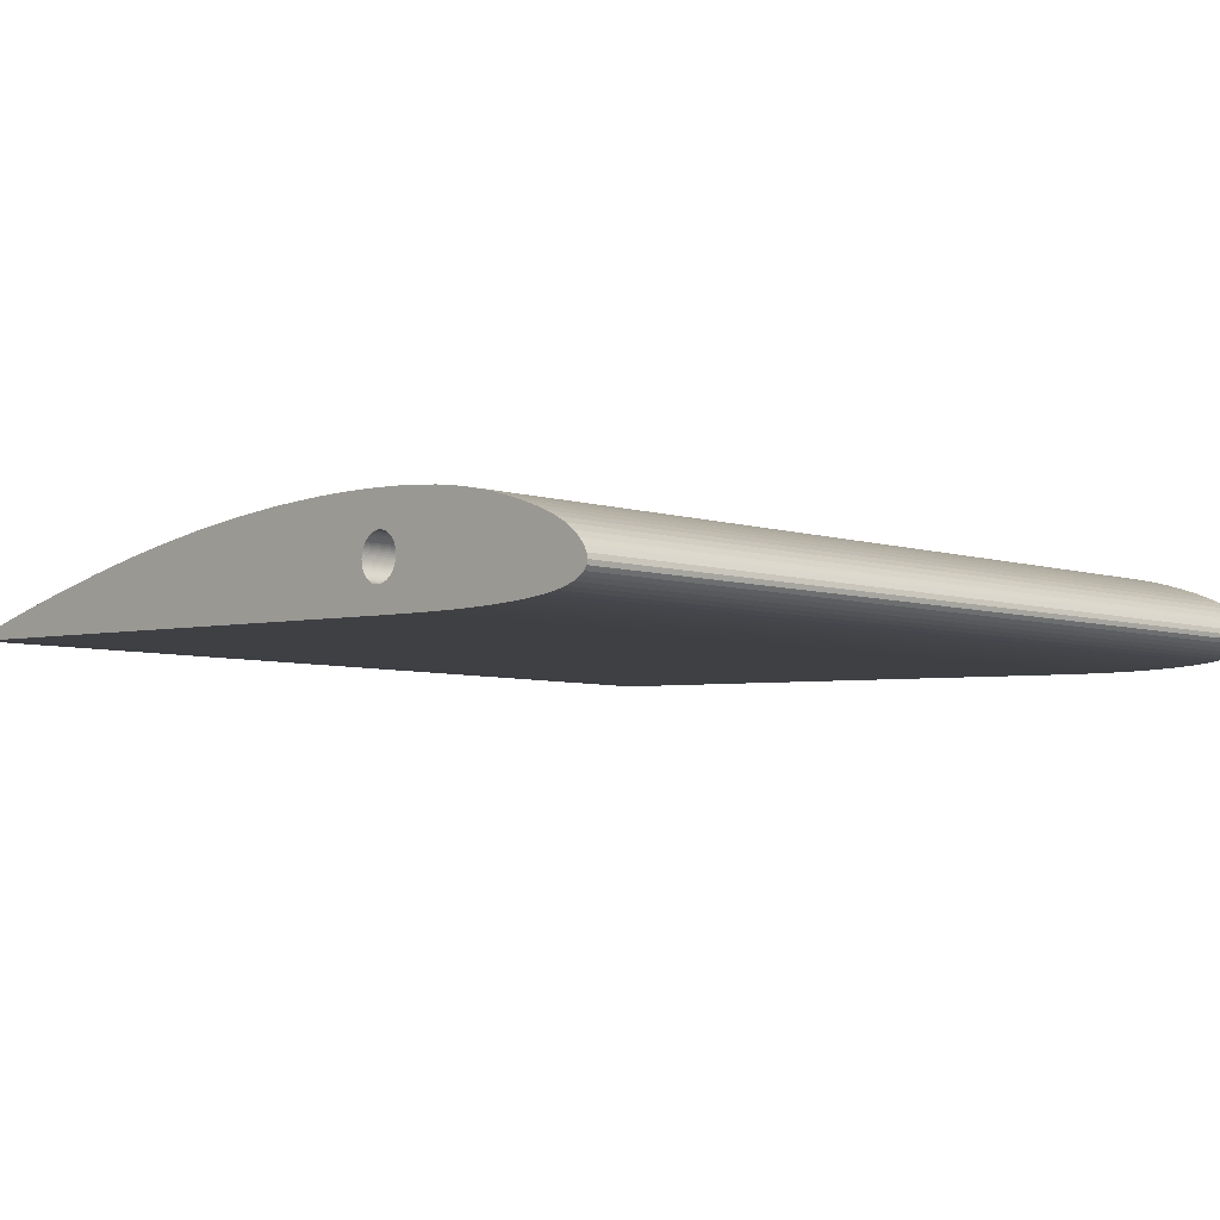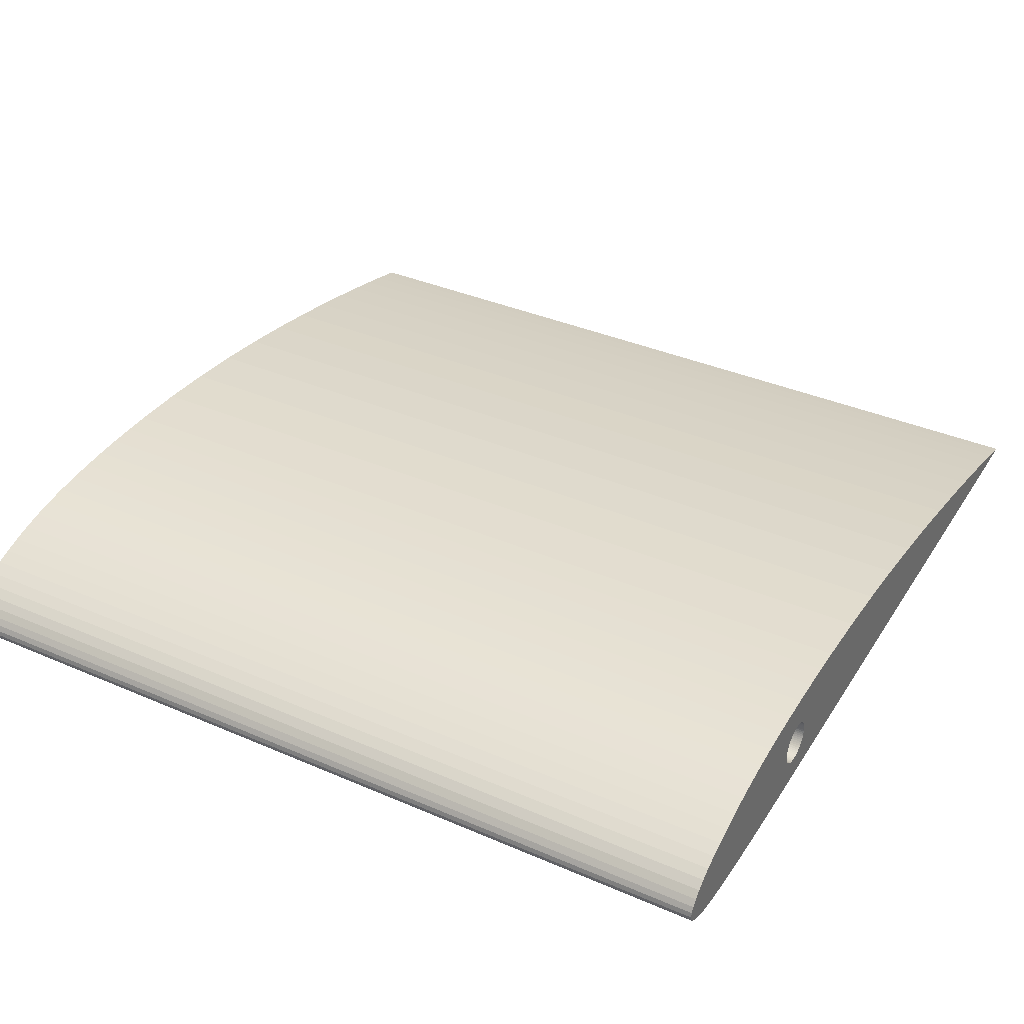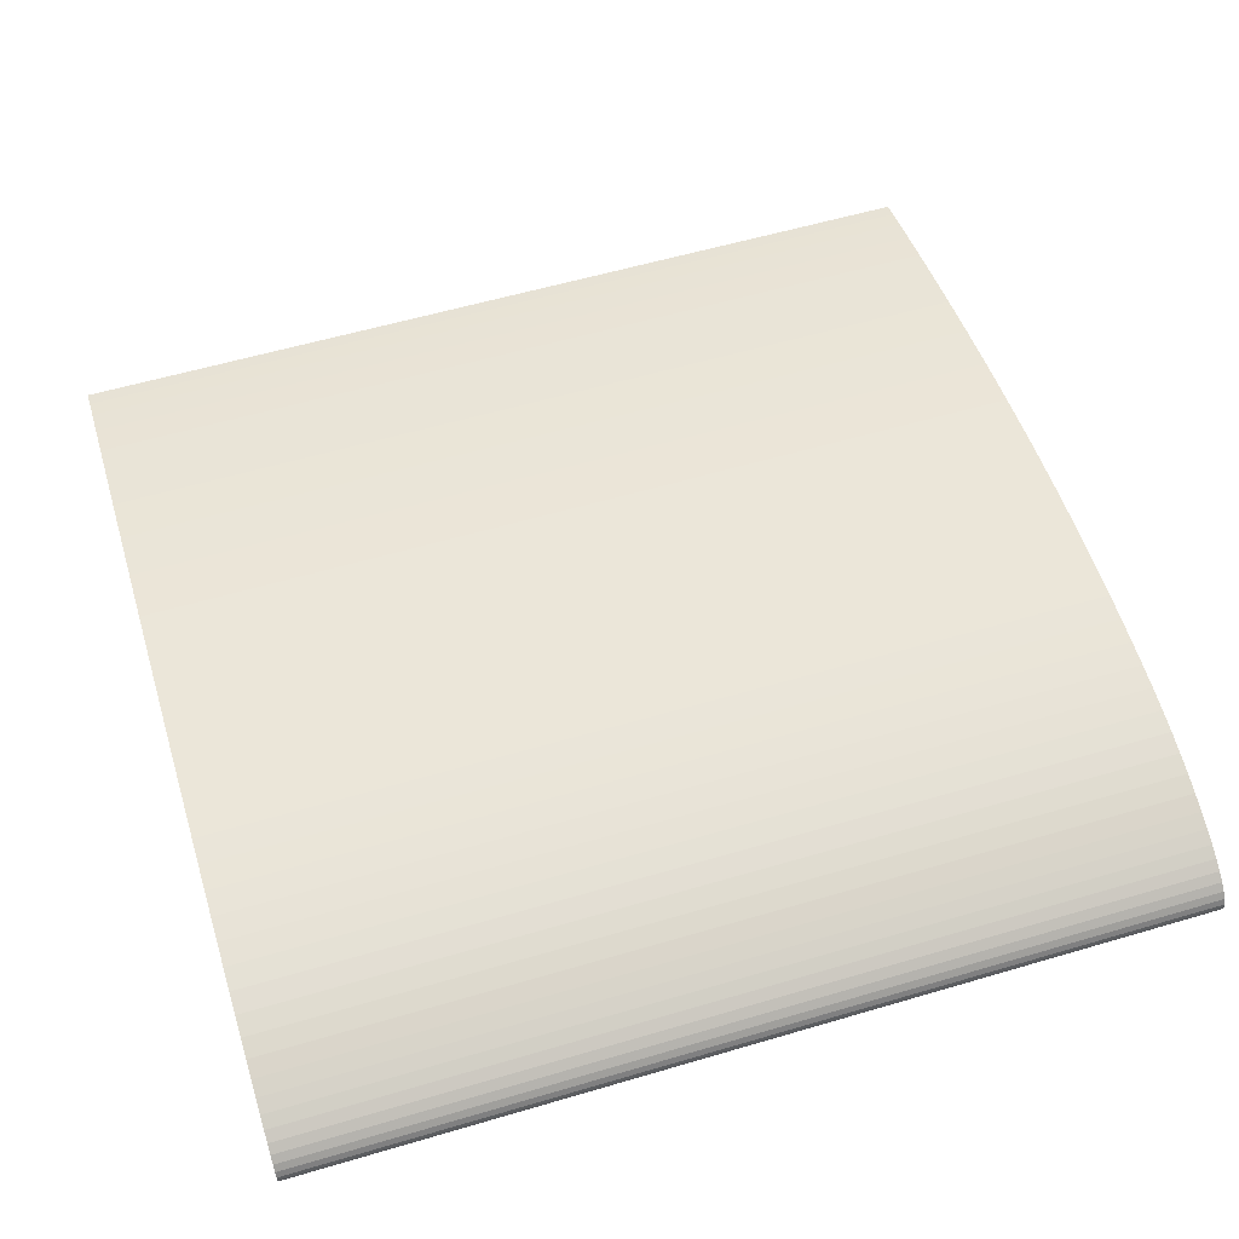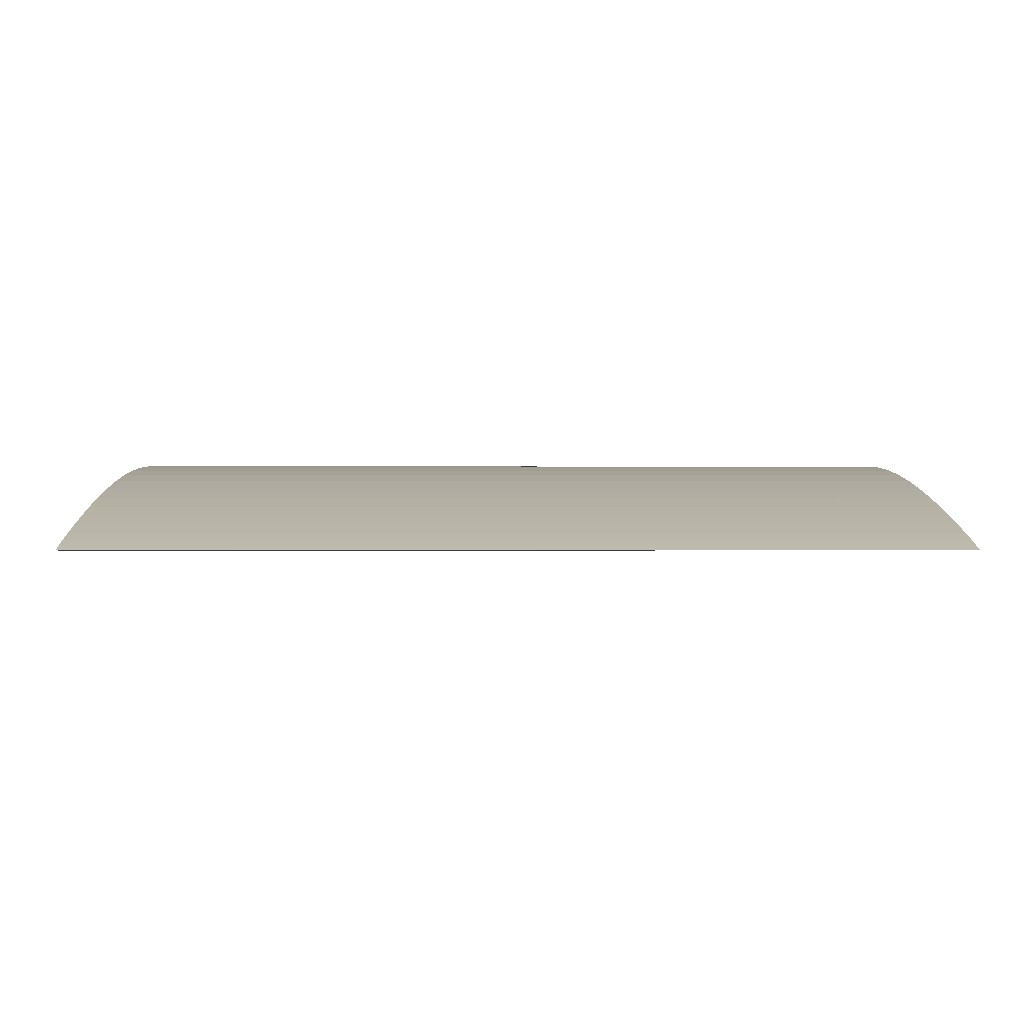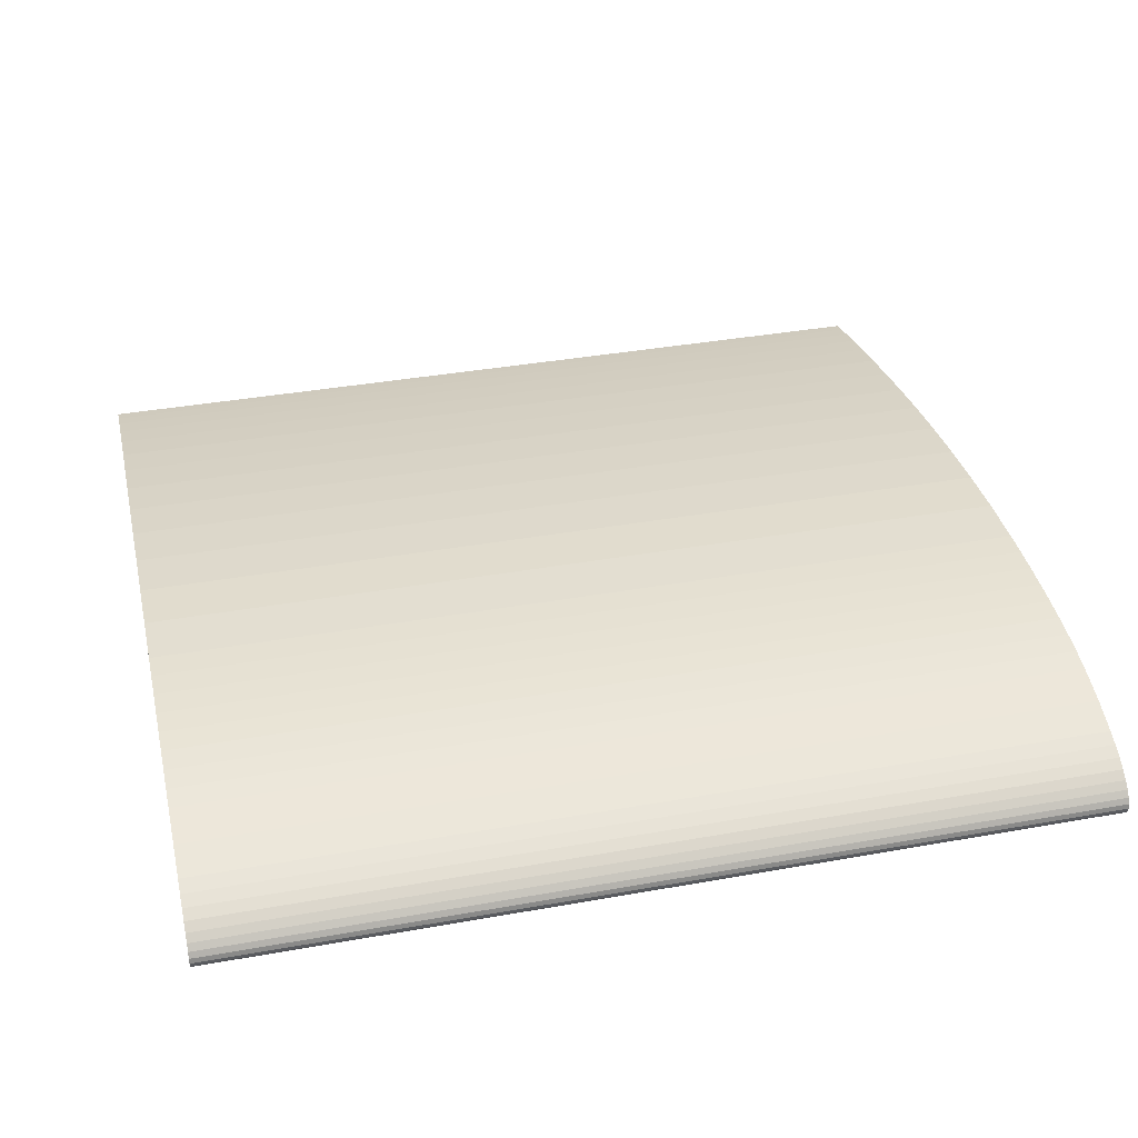
<metadata>
{"format":"obj","ext":"obj","renderer":"f3d","projection":"perspective","resolution":1024,"background":"white","views":[{"elev":-6.0,"azim":-133.5,"up":"+Y"},{"elev":36.8,"azim":-60.7,"up":"+Y"},{"elev":57.7,"azim":-107.0,"up":"+Y"},{"elev":1.0,"azim":89.1,"up":"+Y"},{"elev":37.8,"azim":-102.8,"up":"+Y"}]}
</metadata>
<code>
v 180 0 270
v 180 0 90
v 179.2 0.207 270
v 179.2 0.207 90
v 179.2 -0.045 90
v 179.2 -0.045 270
v 176.9 0.8064 90
v 176.9 0.8064 270
v 0.1926 -0.8154 90
v 0 0.0846 90
v 0.7704 -1.616 90
v 0.1926 1.109 90
v 1.73 -2.333 90
v 0.7704 2.257 90
v 3.067 -2.972 90
v 1.73 3.497 90
v 4.775 -3.526 90
v 3.067 4.774 90
v 6.851 -3.985 90
v 4.775 6.034 90
v 6.851 7.249 90
v 9.281 -4.345 90
v 9.281 8.419 90
v 12.06 -4.621 90
v 12.06 9.563 90
v 15.17 -4.824 90
v 15.17 10.69 90
v 18.6 -4.973 90
v 18.6 11.79 90
v 22.33 -5.069 90
v 22.33 12.84 90
v 26.36 -5.11 90
v 26.36 13.79 90
v 30.66 -5.098 90
v 30.66 14.6 90
v 35.21 -5.031 90
v 45 -4.775 90
v 46.57 2.09 90
v 46.86 1.781 90
v 47.17 1.501 90
v 40 -4.921 90
v 46.31 2.424 90
v 47.51 1.251 90
v 46.09 2.781 90
v 47.87 1.034 90
v 45.89 3.157 90
v 48.25 0.8527 90
v 45.74 3.549 90
v 48.65 0.7074 90
v 50.19 -4.606 90
v 45.62 3.955 90
v 49.06 0.5998 90
v 45.54 4.369 90
v 49.47 0.5309 90
v 45.5 4.789 90
v 49.89 0.5012 90
v 35.21 15.27 90
v 45.5 5.211 90
v 50.32 0.5111 90
v 45.54 5.631 90
v 50.74 0.5605 90
v 45.62 6.045 90
v 51.15 0.6488 90
v 45.74 6.451 90
v 51.55 0.7754 90
v 55.56 -4.424 90
v 51.94 0.9391 90
v 52.31 1.139 90
v 52.66 1.372 90
v 52.99 1.637 90
v 53.29 1.932 90
v 40 15.79 90
v 45.89 6.843 90
v 46.09 7.219 90
v 46.31 7.576 90
v 46.57 7.91 90
v 53.56 2.254 90
v 53.81 2.599 90
v 61.07 -4.232 90
v 54.01 2.966 90
v 54.19 3.351 90
v 54.32 3.751 90
v 54.42 4.161 90
v 54.48 4.579 90
v 54.5 5 90
v 45 16.19 90
v 46.86 8.219 90
v 47.17 8.499 90
v 47.51 8.749 90
v 47.87 8.966 90
v 48.25 9.147 90
v 48.65 9.293 90
v 66.71 -4.036 90
v 54.48 5.421 90
v 50.19 16.48 90
v 49.06 9.4 90
v 49.47 9.469 90
v 49.89 9.499 90
v 50.32 9.489 90
v 50.74 9.44 90
v 51.15 9.351 90
v 51.55 9.225 90
v 55.56 16.68 90
v 51.94 9.061 90
v 52.31 8.861 90
v 52.66 8.628 90
v 52.99 8.363 90
v 53.29 8.068 90
v 53.56 7.746 90
v 61.07 16.77 90
v 53.81 7.401 90
v 54.01 7.034 90
v 54.19 6.649 90
v 54.32 6.249 90
v 54.42 5.839 90
v 66.71 16.76 90
v 78.25 -3.632 90
v 78.25 16.43 90
v 90 15.69 90
v 90 -3.226 90
v 101.7 14.59 90
v 101.7 -2.819 90
v 113.3 13.17 90
v 113.3 -2.421 90
v 124.4 11.53 90
v 124.4 -2.036 90
v 135 9.742 90
v 135 -1.67 90
v 144.8 7.909 90
v 144.8 -1.334 90
v 153.6 6.12 90
v 153.6 -1.035 90
v 161.4 4.455 90
v 161.4 -0.7722 90
v 167.9 2.981 90
v 167.9 -0.5436 90
v 173.1 1.75 90
v 173.1 -0.342 90
v 176.9 -0.1692 90
v 0 0.0846 270
v 0.1926 -0.8154 270
v 0.7704 -1.616 270
v 0.1926 1.109 270
v 1.73 -2.333 270
v 0.7704 2.257 270
v 3.067 -2.972 270
v 1.73 3.497 270
v 4.775 -3.526 270
v 3.067 4.774 270
v 6.851 -3.985 270
v 4.775 6.034 270
v 6.851 7.249 270
v 9.281 -4.345 270
v 9.281 8.419 270
v 12.06 -4.621 270
v 12.06 9.563 270
v 15.17 -4.824 270
v 15.17 10.69 270
v 18.6 -4.973 270
v 18.6 11.79 270
v 22.33 -5.069 270
v 22.33 12.84 270
v 26.36 -5.11 270
v 26.36 13.79 270
v 30.66 -5.098 270
v 30.66 14.6 270
v 35.21 -5.031 270
v 46.57 2.09 270
v 45 -4.775 270
v 46.86 1.781 270
v 47.17 1.501 270
v 46.31 2.424 270
v 40 -4.921 270
v 47.51 1.251 270
v 46.09 2.781 270
v 47.87 1.034 270
v 45.89 3.157 270
v 48.25 0.8527 270
v 45.74 3.549 270
v 48.65 0.7074 270
v 50.19 -4.606 270
v 45.62 3.955 270
v 49.06 0.5998 270
v 45.54 4.369 270
v 49.47 0.5309 270
v 45.5 4.789 270
v 49.89 0.5012 270
v 35.21 15.27 270
v 45.5 5.211 270
v 50.32 0.5111 270
v 45.54 5.631 270
v 50.74 0.5605 270
v 45.62 6.045 270
v 51.15 0.6488 270
v 45.74 6.451 270
v 51.55 0.7754 270
v 55.56 -4.424 270
v 51.94 0.9391 270
v 52.31 1.139 270
v 52.66 1.372 270
v 52.99 1.637 270
v 53.29 1.932 270
v 40 15.79 270
v 45.89 6.843 270
v 46.09 7.219 270
v 46.31 7.576 270
v 46.57 7.91 270
v 53.56 2.254 270
v 53.81 2.599 270
v 61.07 -4.232 270
v 54.01 2.966 270
v 54.19 3.351 270
v 54.32 3.751 270
v 54.42 4.161 270
v 54.48 4.579 270
v 54.5 5 270
v 45 16.19 270
v 46.86 8.219 270
v 47.17 8.499 270
v 47.51 8.749 270
v 47.87 8.966 270
v 48.25 9.147 270
v 48.65 9.293 270
v 66.71 -4.036 270
v 54.48 5.421 270
v 50.19 16.48 270
v 49.06 9.4 270
v 49.47 9.469 270
v 49.89 9.499 270
v 50.32 9.489 270
v 50.74 9.44 270
v 51.15 9.351 270
v 51.55 9.225 270
v 55.56 16.68 270
v 51.94 9.061 270
v 52.31 8.861 270
v 52.66 8.628 270
v 52.99 8.363 270
v 53.29 8.068 270
v 53.56 7.746 270
v 61.07 16.77 270
v 53.81 7.401 270
v 54.01 7.034 270
v 54.19 6.649 270
v 54.32 6.249 270
v 54.42 5.839 270
v 66.71 16.76 270
v 78.25 -3.632 270
v 78.25 16.43 270
v 90 15.69 270
v 90 -3.226 270
v 101.7 14.59 270
v 101.7 -2.819 270
v 113.3 13.17 270
v 113.3 -2.421 270
v 124.4 11.53 270
v 124.4 -2.036 270
v 135 9.742 270
v 135 -1.67 270
v 144.8 7.909 270
v 144.8 -1.334 270
v 153.6 6.12 270
v 153.6 -1.035 270
v 161.4 4.455 270
v 161.4 -0.7722 270
v 167.9 2.981 270
v 167.9 -0.5436 270
v 173.1 1.75 270
v 173.1 -0.342 270
v 176.9 -0.1692 270
f 1 2 3
f 2 4 3
f 5 2 6
f 6 2 1
f 4 7 3
f 3 7 8
f 9 10 11
f 10 12 11
f 11 12 13
f 12 14 13
f 13 14 15
f 14 16 15
f 15 16 17
f 17 18 19
f 16 18 17
f 18 20 19
f 19 21 22
f 20 21 19
f 22 23 24
f 21 23 22
f 24 25 26
f 23 25 24
f 26 27 28
f 25 27 26
f 28 29 30
f 27 29 28
f 30 31 32
f 29 31 30
f 32 33 34
f 31 33 32
f 34 35 36
f 33 35 34
f 37 38 39
f 39 40 37
f 41 42 37
f 37 42 38
f 40 43 37
f 41 44 42
f 43 45 37
f 41 46 44
f 45 47 37
f 41 48 46
f 37 49 50
f 47 49 37
f 41 51 48
f 49 52 50
f 41 53 51
f 36 53 41
f 52 54 50
f 36 55 53
f 54 56 50
f 35 57 36
f 36 58 55
f 57 58 36
f 56 59 50
f 57 60 58
f 59 61 50
f 57 62 60
f 61 63 50
f 57 64 62
f 63 65 50
f 50 65 66
f 65 67 66
f 67 68 66
f 68 69 66
f 69 70 66
f 70 71 66
f 64 72 73
f 73 72 74
f 74 72 75
f 75 72 76
f 57 72 64
f 71 77 66
f 77 78 66
f 78 79 66
f 78 80 79
f 80 81 79
f 81 82 79
f 82 83 79
f 83 84 79
f 84 85 79
f 76 86 87
f 87 86 88
f 88 86 89
f 89 86 90
f 90 86 91
f 91 86 92
f 72 86 76
f 85 93 79
f 94 93 85
f 92 95 96
f 96 95 97
f 97 95 98
f 98 95 99
f 99 95 100
f 100 95 101
f 101 95 102
f 86 95 92
f 102 103 104
f 104 103 105
f 105 103 106
f 106 103 107
f 107 103 108
f 108 103 109
f 95 103 102
f 109 110 111
f 111 110 112
f 112 110 113
f 113 110 114
f 114 110 115
f 103 110 109
f 94 116 93
f 93 116 117
f 115 116 94
f 110 116 115
f 116 118 117
f 117 119 120
f 118 119 117
f 120 121 122
f 119 121 120
f 122 123 124
f 121 123 122
f 124 125 126
f 123 125 124
f 126 127 128
f 125 127 126
f 128 129 130
f 127 129 128
f 130 131 132
f 129 131 130
f 132 133 134
f 131 133 132
f 134 135 136
f 133 135 134
f 136 137 138
f 135 137 136
f 138 7 139
f 137 7 138
f 139 4 5
f 7 4 139
f 4 2 5
f 140 141 142
f 143 140 142
f 143 142 144
f 145 143 144
f 145 144 146
f 147 145 146
f 147 146 148
f 149 148 150
f 149 147 148
f 151 149 150
f 152 150 153
f 152 151 150
f 154 153 155
f 154 152 153
f 156 155 157
f 156 154 155
f 158 157 159
f 158 156 157
f 160 159 161
f 160 158 159
f 162 161 163
f 162 160 161
f 164 163 165
f 164 162 163
f 166 165 167
f 166 164 165
f 168 169 170
f 171 170 169
f 172 173 169
f 172 169 168
f 174 171 169
f 175 173 172
f 176 174 169
f 177 173 175
f 178 176 169
f 179 173 177
f 180 169 181
f 180 178 169
f 182 173 179
f 183 180 181
f 184 173 182
f 184 167 173
f 185 183 181
f 186 167 184
f 187 185 181
f 188 166 167
f 189 167 186
f 189 188 167
f 190 187 181
f 191 188 189
f 192 190 181
f 193 188 191
f 194 192 181
f 195 188 193
f 196 194 181
f 196 181 197
f 198 196 197
f 199 198 197
f 200 199 197
f 201 200 197
f 202 201 197
f 203 195 204
f 203 204 205
f 203 205 206
f 203 206 207
f 203 188 195
f 208 202 197
f 209 208 197
f 210 209 197
f 211 209 210
f 212 211 210
f 213 212 210
f 214 213 210
f 215 214 210
f 216 215 210
f 217 207 218
f 217 218 219
f 217 219 220
f 217 220 221
f 217 221 222
f 217 222 223
f 217 203 207
f 224 216 210
f 224 225 216
f 226 223 227
f 226 227 228
f 226 228 229
f 226 229 230
f 226 230 231
f 226 231 232
f 226 232 233
f 226 217 223
f 234 233 235
f 234 235 236
f 234 236 237
f 234 237 238
f 234 238 239
f 234 239 240
f 234 226 233
f 241 240 242
f 241 242 243
f 241 243 244
f 241 244 245
f 241 245 246
f 241 234 240
f 247 225 224
f 247 224 248
f 247 246 225
f 247 241 246
f 249 247 248
f 250 248 251
f 250 249 248
f 252 251 253
f 252 250 251
f 254 253 255
f 254 252 253
f 256 255 257
f 256 254 255
f 258 257 259
f 258 256 257
f 260 259 261
f 260 258 259
f 262 261 263
f 262 260 261
f 264 263 265
f 264 262 263
f 266 265 267
f 266 264 265
f 268 267 269
f 268 266 267
f 8 269 270
f 8 268 269
f 3 270 6
f 3 8 270
f 1 3 6
f 139 5 270
f 270 5 6
f 7 137 8
f 8 137 268
f 269 138 270
f 138 139 270
f 268 137 266
f 137 135 266
f 267 136 269
f 136 138 269
f 266 135 264
f 135 133 264
f 134 136 265
f 265 136 267
f 133 131 264
f 264 131 262
f 132 134 263
f 263 134 265
f 131 129 262
f 262 129 260
f 130 132 261
f 261 132 263
f 129 127 260
f 260 127 258
f 259 128 261
f 128 130 261
f 127 125 258
f 258 125 256
f 126 128 257
f 257 128 259
f 125 123 256
f 256 123 254
f 124 126 255
f 255 126 257
f 123 121 254
f 254 121 252
f 253 122 255
f 122 124 255
f 121 119 252
f 252 119 250
f 251 120 253
f 120 122 253
f 119 118 250
f 250 118 249
f 248 117 251
f 117 120 251
f 118 116 249
f 249 116 247
f 93 117 224
f 224 117 248
f 247 116 241
f 116 110 241
f 79 93 210
f 210 93 224
f 241 110 234
f 110 103 234
f 66 79 197
f 197 79 210
f 103 95 234
f 234 95 226
f 50 66 181
f 181 66 197
f 95 86 226
f 226 86 217
f 37 50 169
f 169 50 181
f 86 72 217
f 217 72 203
f 41 37 173
f 173 37 169
f 72 57 203
f 203 57 188
f 36 41 167
f 167 41 173
f 57 35 188
f 188 35 166
f 34 36 165
f 165 36 167
f 35 33 166
f 166 33 164
f 163 32 165
f 32 34 165
f 33 31 164
f 164 31 162
f 30 32 161
f 161 32 163
f 162 31 160
f 31 29 160
f 159 28 161
f 28 30 161
f 160 29 158
f 29 27 158
f 26 28 157
f 157 28 159
f 158 27 156
f 27 25 156
f 24 26 155
f 155 26 157
f 156 25 154
f 25 23 154
f 153 22 155
f 22 24 155
f 23 21 154
f 154 21 152
f 150 19 153
f 19 22 153
f 21 20 152
f 152 20 151
f 17 19 148
f 148 19 150
f 20 18 151
f 151 18 149
f 146 15 148
f 15 17 148
f 18 16 149
f 149 16 147
f 13 15 144
f 144 15 146
f 16 14 147
f 147 14 145
f 11 13 142
f 142 13 144
f 14 12 145
f 145 12 143
f 9 11 141
f 141 11 142
f 143 12 140
f 12 10 140
f 10 9 140
f 140 9 141
f 85 216 225
f 94 85 225
f 115 225 246
f 115 94 225
f 114 246 245
f 114 115 246
f 113 245 244
f 113 114 245
f 112 244 243
f 112 113 244
f 111 243 242
f 111 112 243
f 109 242 240
f 109 111 242
f 108 240 239
f 108 109 240
f 107 239 238
f 107 108 239
f 106 238 237
f 106 107 238
f 105 237 236
f 105 106 237
f 104 236 235
f 104 105 236
f 102 235 233
f 102 104 235
f 101 233 232
f 101 102 233
f 100 232 231
f 100 101 232
f 99 231 230
f 99 100 231
f 98 99 230
f 98 230 229
f 97 98 229
f 97 229 228
f 96 228 227
f 96 97 228
f 92 223 222
f 92 227 223
f 92 96 227
f 91 92 222
f 90 222 221
f 90 91 222
f 89 221 220
f 89 90 221
f 88 220 219
f 88 89 220
f 87 218 207
f 87 219 218
f 87 88 219
f 76 87 207
f 75 206 205
f 75 207 206
f 75 76 207
f 74 205 204
f 74 75 205
f 73 204 195
f 73 74 204
f 64 195 193
f 64 73 195
f 62 64 193
f 60 193 191
f 60 62 193
f 58 191 189
f 58 60 191
f 55 189 186
f 55 58 189
f 53 186 184
f 53 55 186
f 53 184 182
f 51 53 182
f 48 51 182
f 48 182 179
f 46 48 179
f 46 179 177
f 44 46 177
f 44 177 175
f 42 172 168
f 42 175 172
f 42 44 175
f 38 42 168
f 39 38 168
f 39 168 170
f 40 39 170
f 40 170 171
f 43 40 171
f 43 174 176
f 43 171 174
f 45 43 176
f 45 176 178
f 47 45 178
f 49 47 178
f 49 178 180
f 52 49 180
f 52 180 183
f 54 52 183
f 54 183 185
f 56 54 185
f 56 187 190
f 56 185 187
f 59 56 190
f 61 59 190
f 61 190 192
f 63 61 192
f 63 194 196
f 63 192 194
f 65 63 196
f 67 65 196
f 67 196 198
f 68 67 198
f 68 198 199
f 69 68 199
f 69 200 201
f 69 199 200
f 70 69 201
f 71 70 201
f 71 201 202
f 77 202 208
f 77 71 202
f 78 209 211
f 78 208 209
f 78 77 208
f 80 78 211
f 81 211 212
f 81 80 211
f 82 212 213
f 82 81 212
f 83 213 214
f 83 82 213
f 84 214 215
f 84 83 214
f 85 84 215
f 85 215 216

</code>
